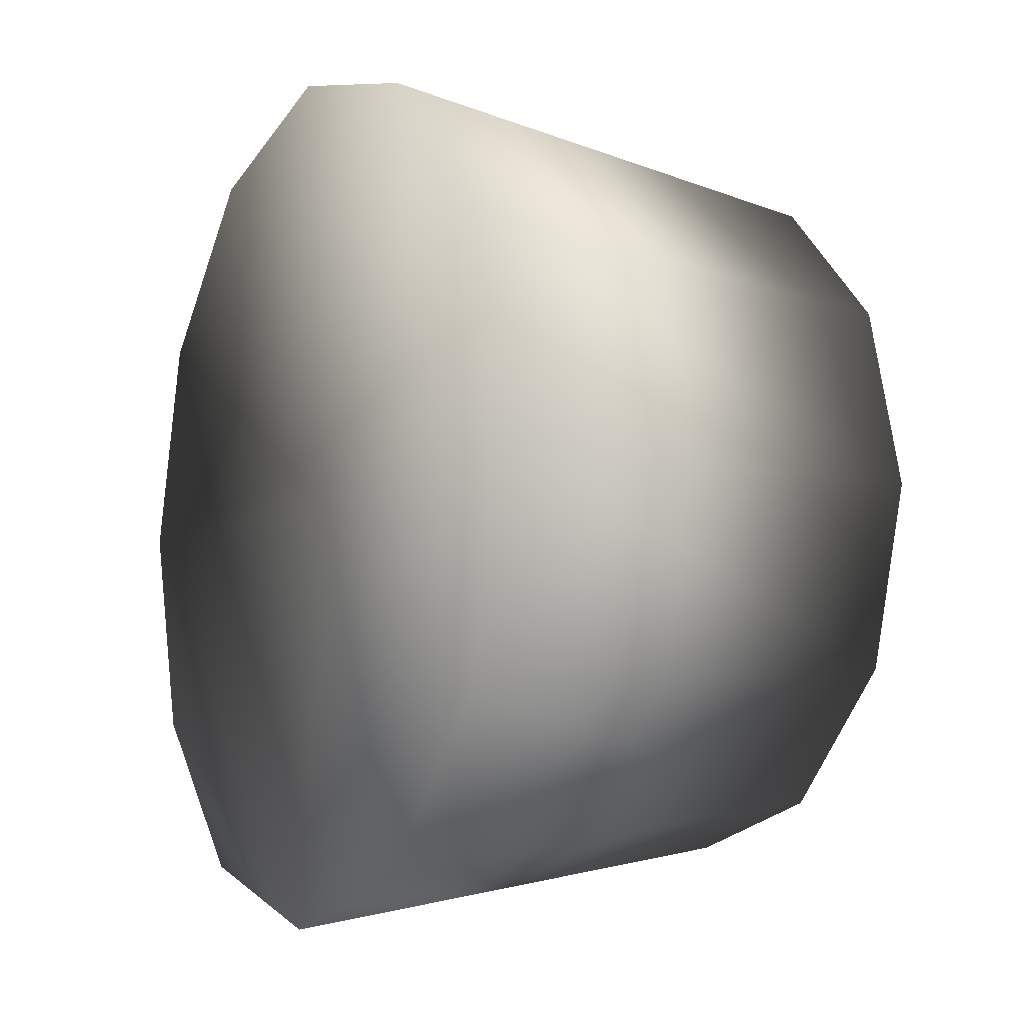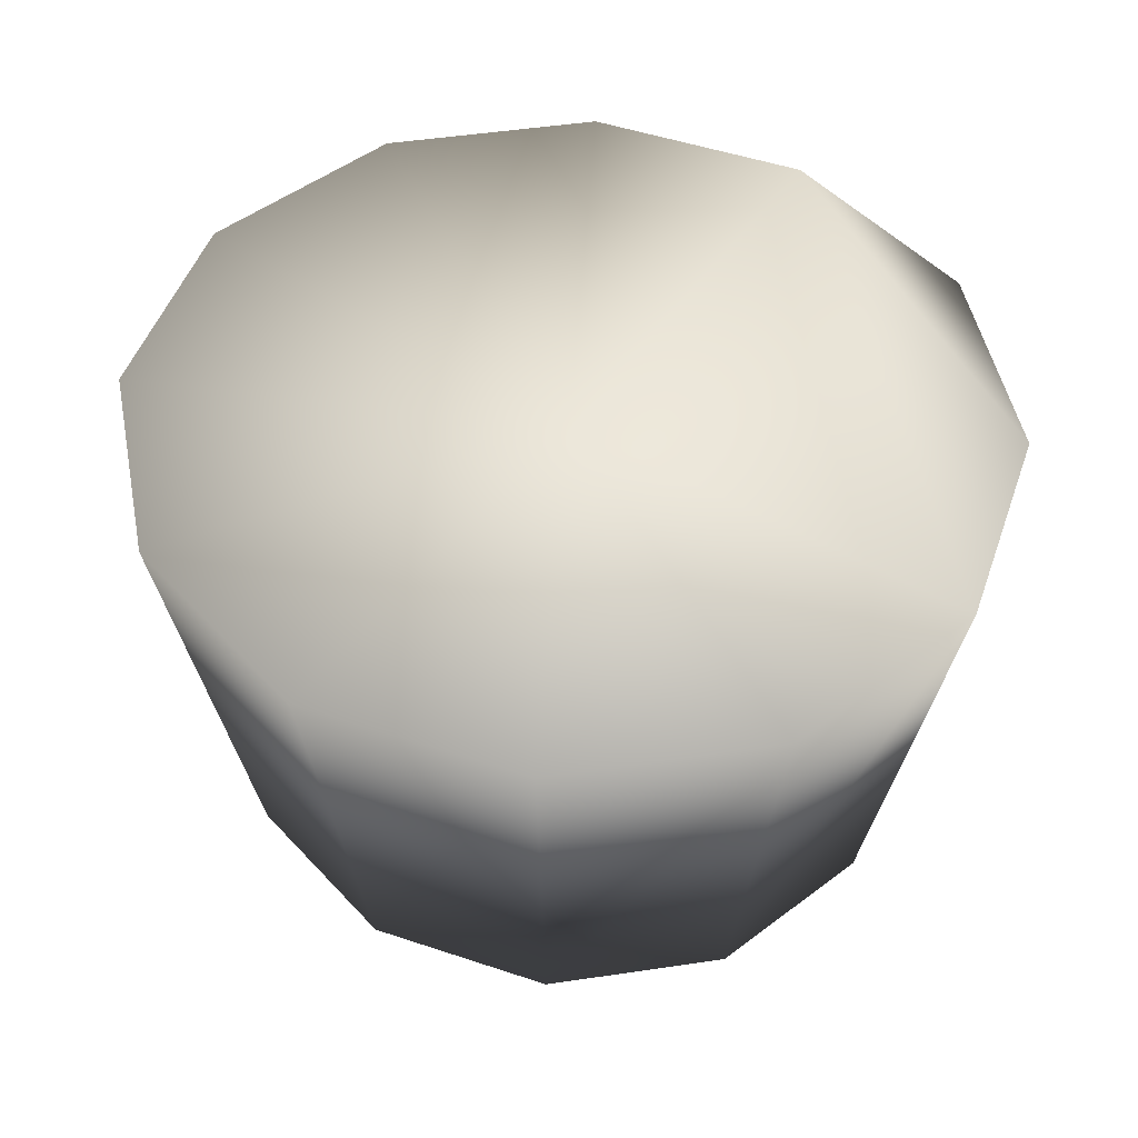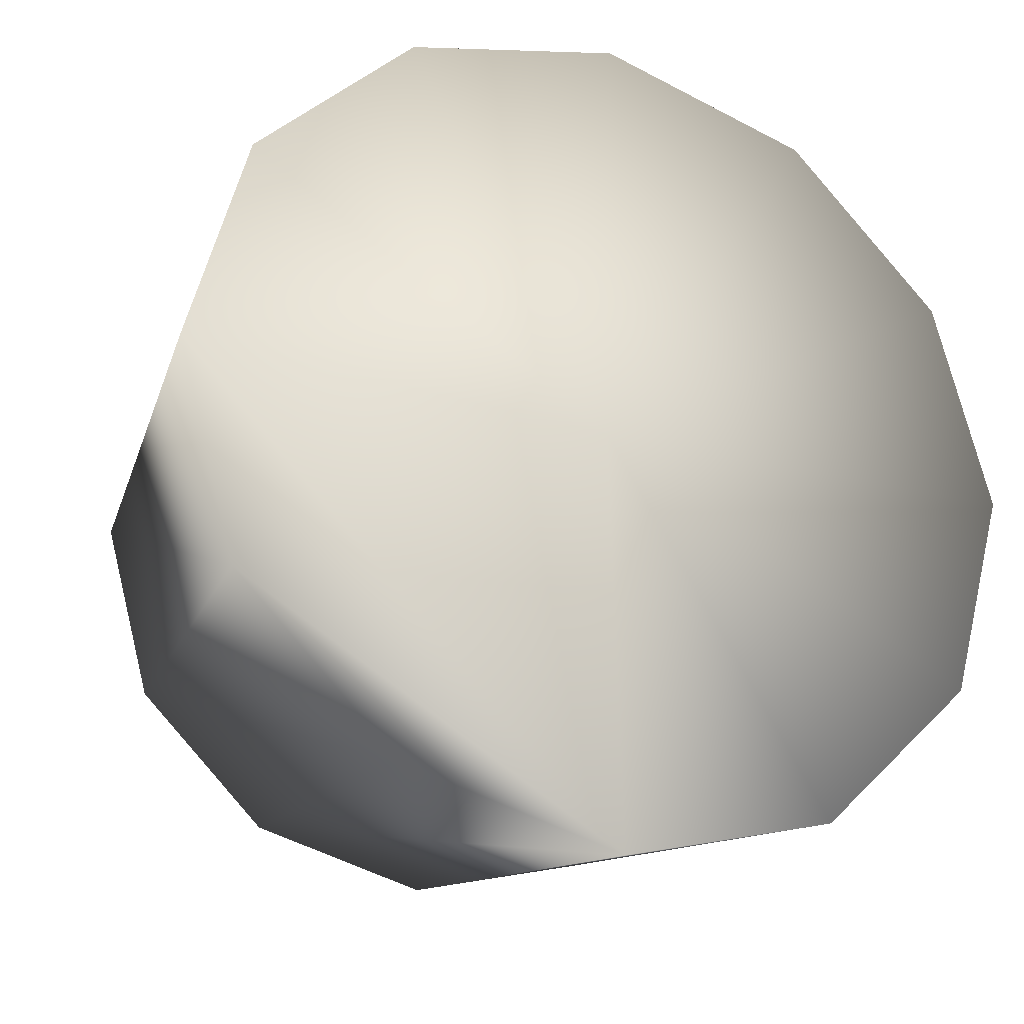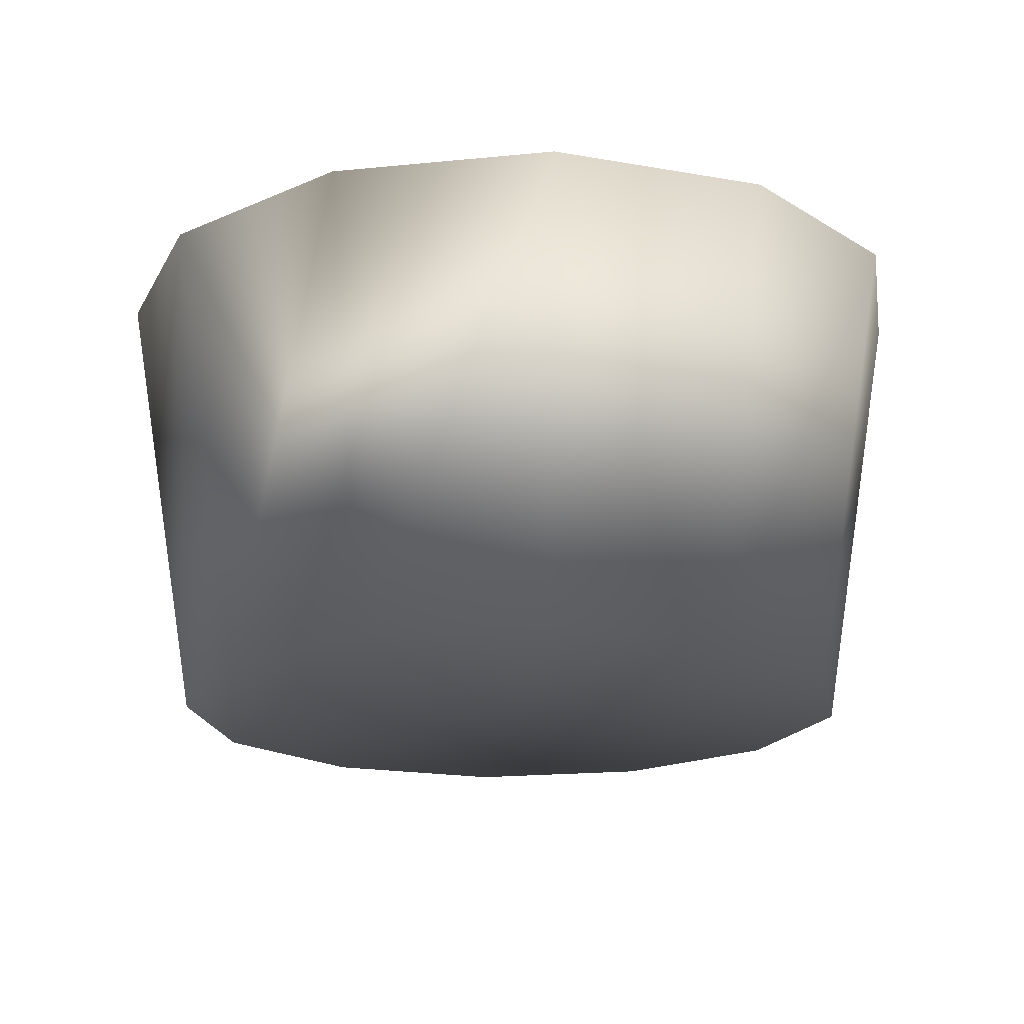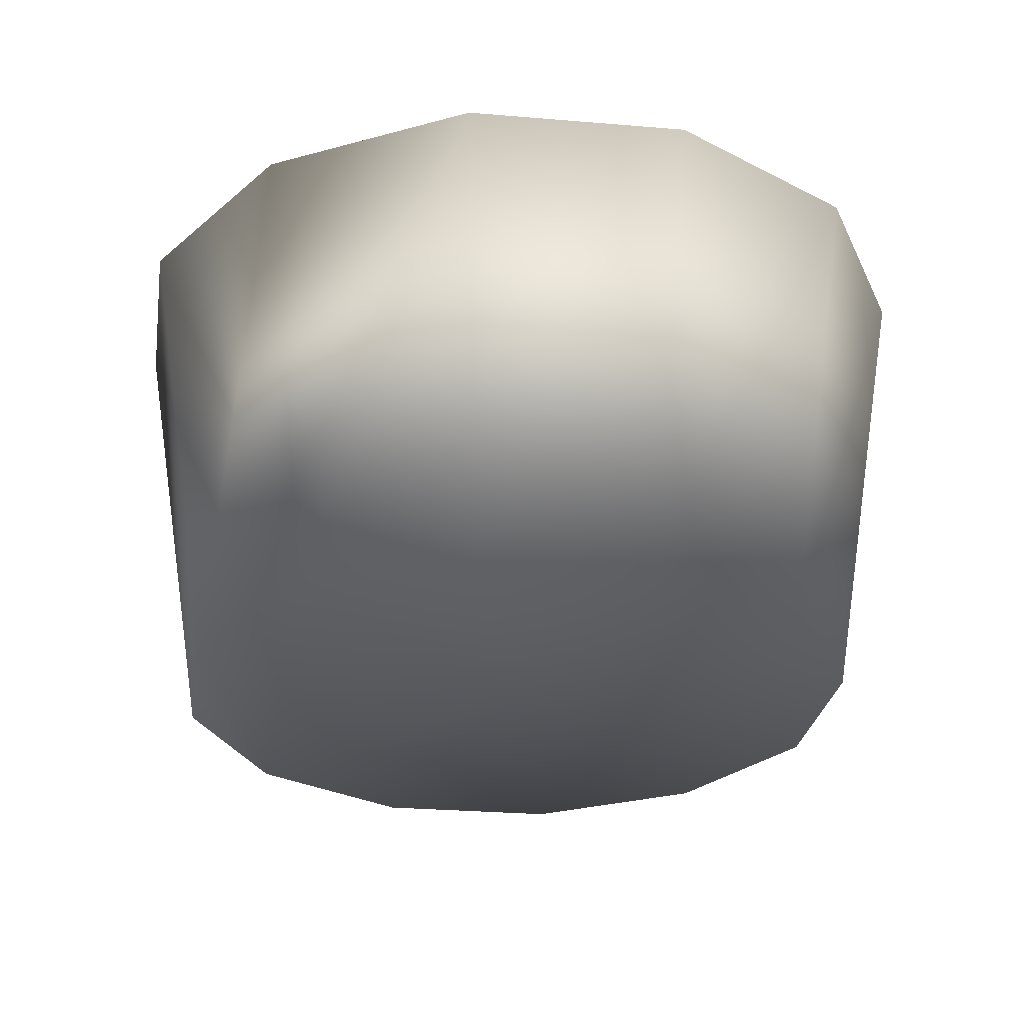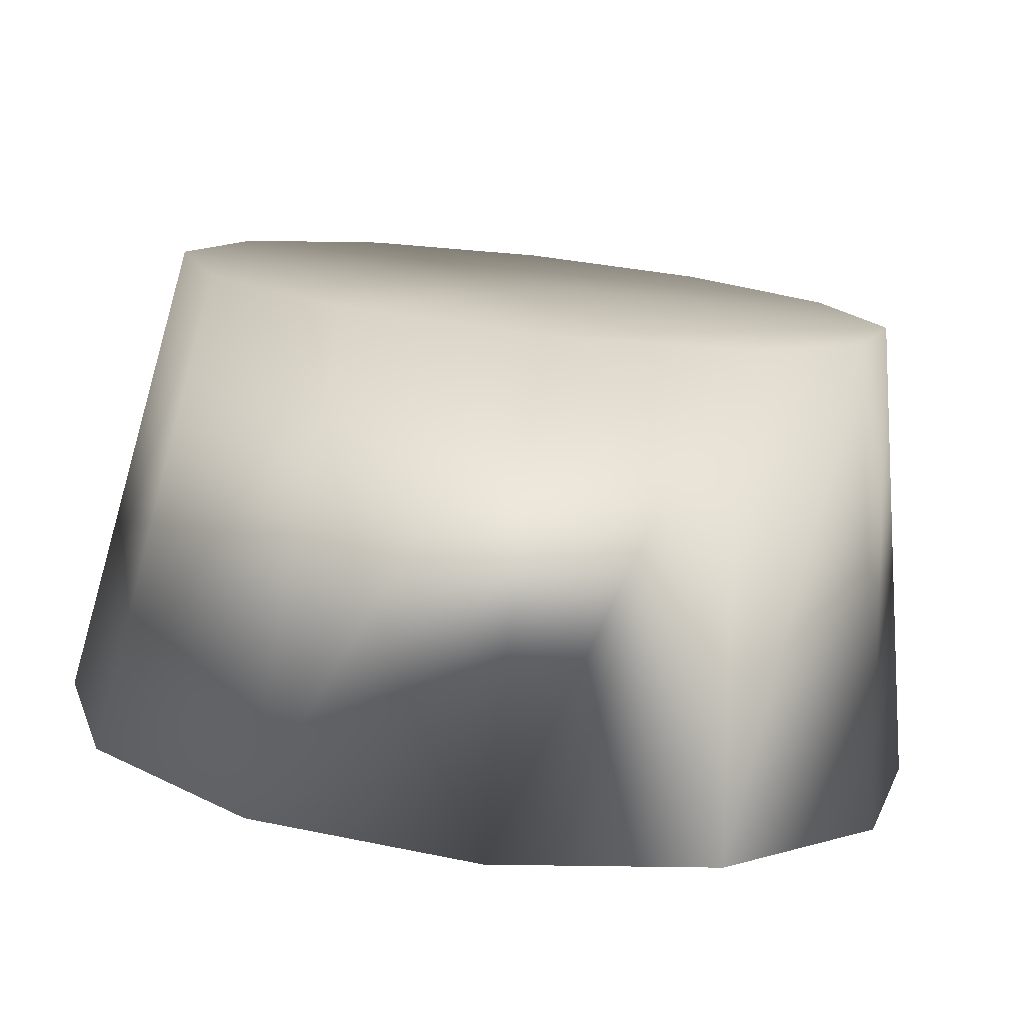
<metadata>
{"format":"obj","ext":"obj","renderer":"f3d","projection":"perspective","resolution":1024,"background":"white","views":[{"elev":-7.1,"azim":-117.1,"up":"+Z"},{"elev":49.8,"azim":34.7,"up":"+Y"},{"elev":-23.3,"azim":154.3,"up":"+Z"},{"elev":-18.7,"azim":-154.7,"up":"+Y"},{"elev":-28.4,"azim":-143.2,"up":"+Y"},{"elev":-78.2,"azim":-6.2,"up":"+Z"}]}
</metadata>
<code>
o voodoodrum01
v -0.4225 0.05046 -0.5298
v -0.1143 0.05046 -0.6094
v -0.1143 0.05046 -0.01475
v 0.6379 0.8483 -0.01475
v 0.5371 0.8483 -0.3775
v -0.1143 0.8483 -0.7403
v 0.2618 0.8483 -0.6431
v -0.1143 0.8125 -0.01475
v 0.5371 0.8483 0.348
v -0.1143 0.8483 0.7108
v 0.2618 0.8483 0.6136
v -0.4904 0.8483 0.6136
v -0.1143 0.8483 0.7108
v -0.7657 0.8483 0.348
v -0.1143 0.8483 -0.7403
v -0.4904 0.8483 -0.6431
v -0.7657 0.8483 -0.3775
v -0.8664 0.8483 -0.01475
v 0.2618 0.8483 0.6136
v -0.1143 0.8483 0.7108
v -0.1143 0.05046 0.58
v 0.194 0.05046 0.5003
v 0.5371 0.8483 0.348
v 0.4197 0.05046 0.2826
v 0.6379 0.8483 -0.01475
v 0.5023 0.05046 -0.01475
v 0.5371 0.8483 -0.3775
v 0.4197 0.05046 -0.3121
v -0.8664 0.8483 -0.01475
v -0.7657 0.8483 -0.3775
v -0.6482 0.05046 -0.3121
v -0.7308 0.05046 -0.01475
v -0.7657 0.8483 0.348
v -0.6482 0.05046 0.2826
v -0.4904 0.8483 0.6136
v -0.4225 0.05046 0.5003
v -0.1143 0.8483 0.7108
v -0.1143 0.05046 0.58
v -0.4225 0.05046 -0.5298
v -0.6482 0.05046 -0.3121
v -0.7657 0.8483 -0.3775
v -0.4904 0.8483 -0.6431
v -0.1143 0.05046 -0.6094
v -0.1143 0.8483 -0.7403
v 0.194 0.05046 -0.5298
v 0.2618 0.8483 -0.6431
v 0.4197 0.05046 -0.3121
v 0.5371 0.8483 -0.3775
v 0.194 0.05046 -0.5298
v 0.4197 0.05046 -0.3121
v 0.5023 0.05046 -0.01475
v -0.1143 0.05046 -0.6094
v 0.4197 0.05046 0.2826
v 0.194 0.05046 0.5003
v -0.1143 0.05046 0.58
v -0.1143 0.05046 0.58
v -0.4225 0.05046 0.5003
v -0.6482 0.05046 0.2826
v -0.7308 0.05046 -0.01475
v -0.6482 0.05046 -0.3121
g Geoset0
f 1 2 3
f 4 5 6
f 5 7 6
f 8 4 6
f 9 4 8
f 10 11 8
f 11 9 8
f 12 13 8
f 14 12 8
f 15 16 8
f 16 17 8
f 17 18 8
f 18 14 8
f 19 20 21
f 21 22 19
f 23 19 22
f 22 24 23
f 25 23 24
f 24 26 25
f 27 25 26
f 26 28 27
f 29 30 31
f 31 32 29
f 33 29 32
f 32 34 33
f 35 33 34
f 34 36 35
f 37 35 36
f 36 38 37
f 39 40 41
f 41 42 39
f 43 39 42
f 42 44 43
f 45 43 44
f 44 46 45
f 47 45 46
f 46 48 47
f 49 50 51
f 52 49 51
f 3 52 51
f 51 53 3
f 53 54 3
f 54 55 3
f 56 57 3
f 57 58 3
f 58 59 3
f 59 60 3
f 60 1 3

</code>
